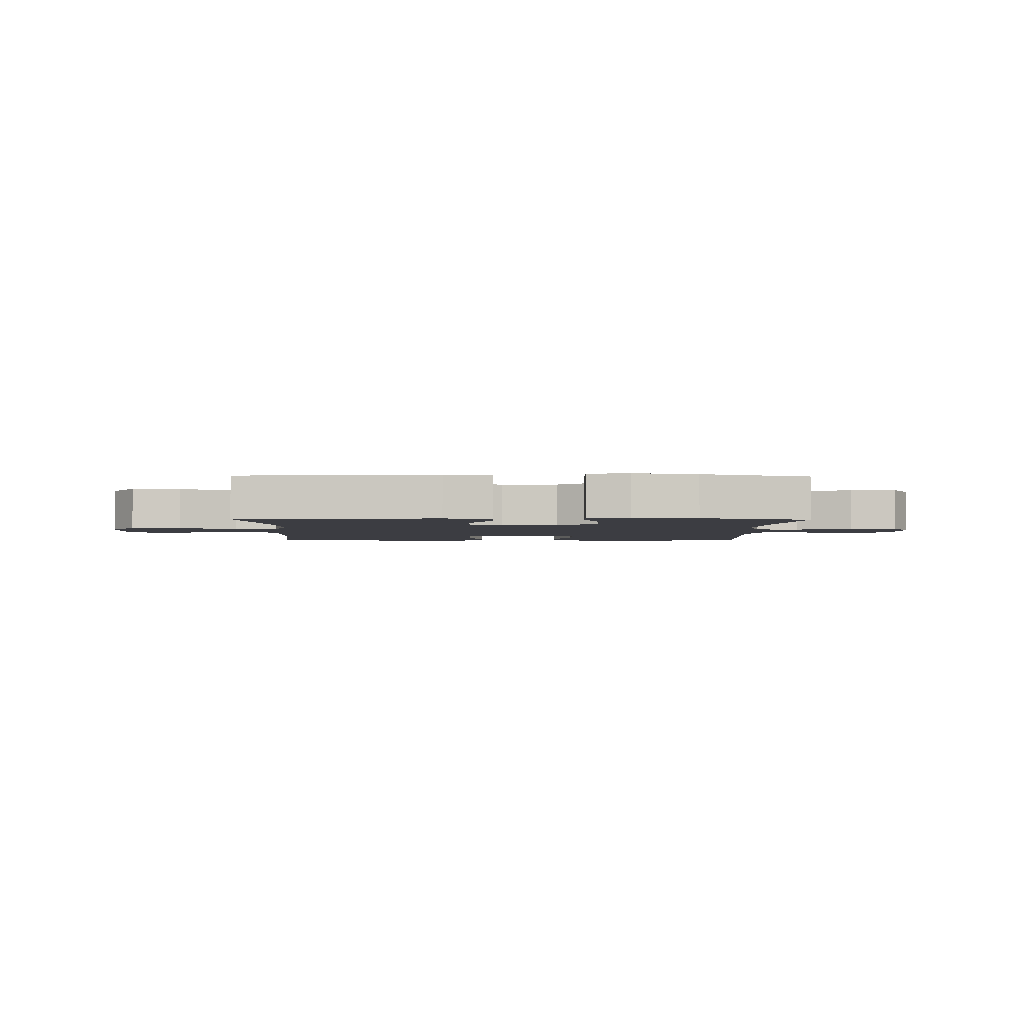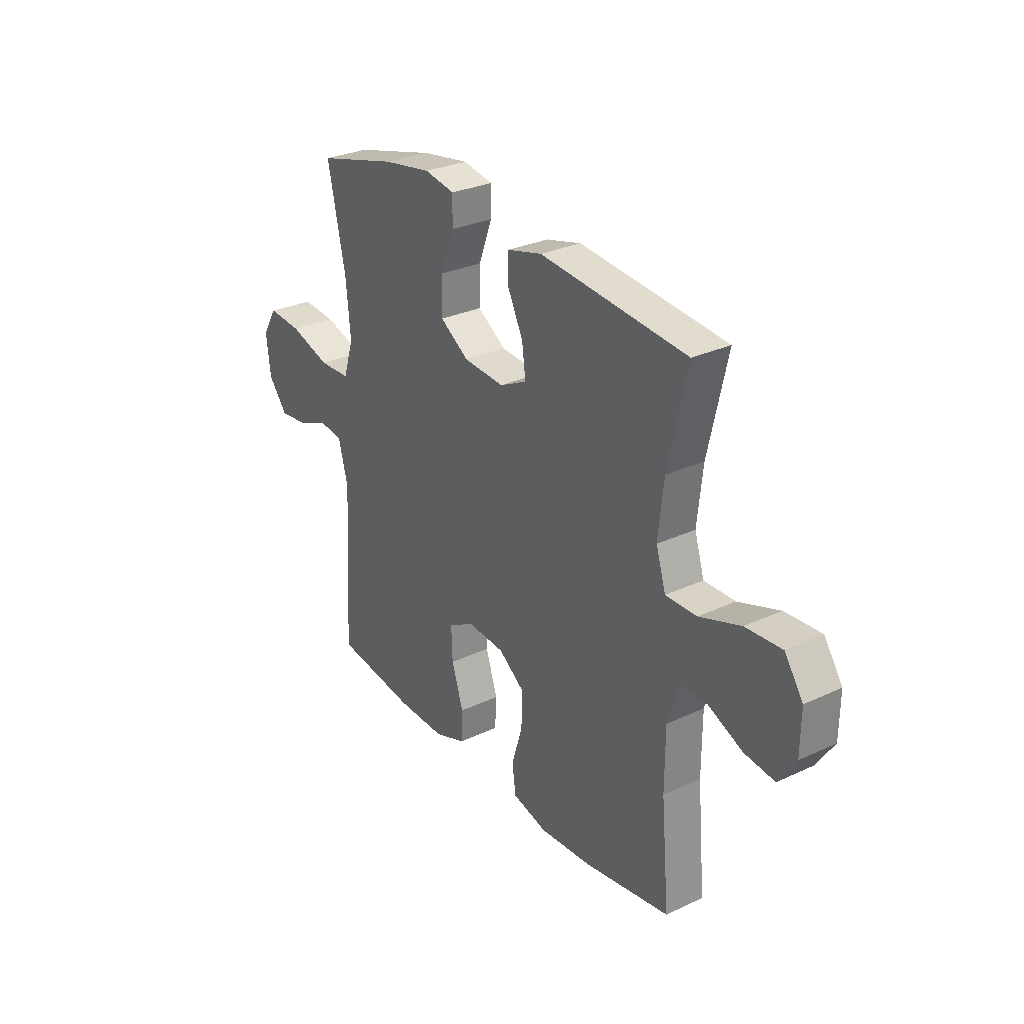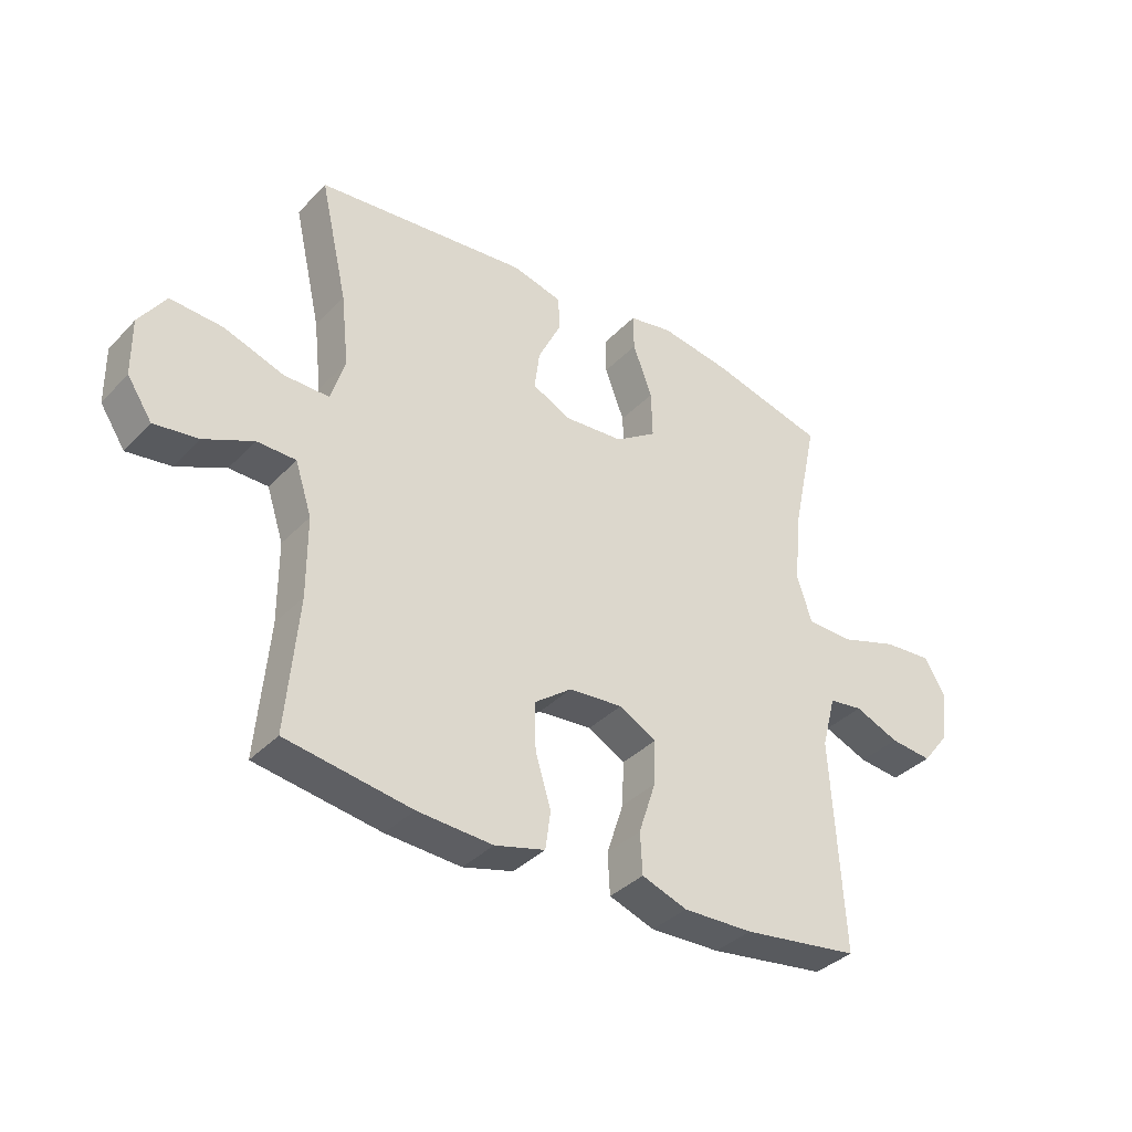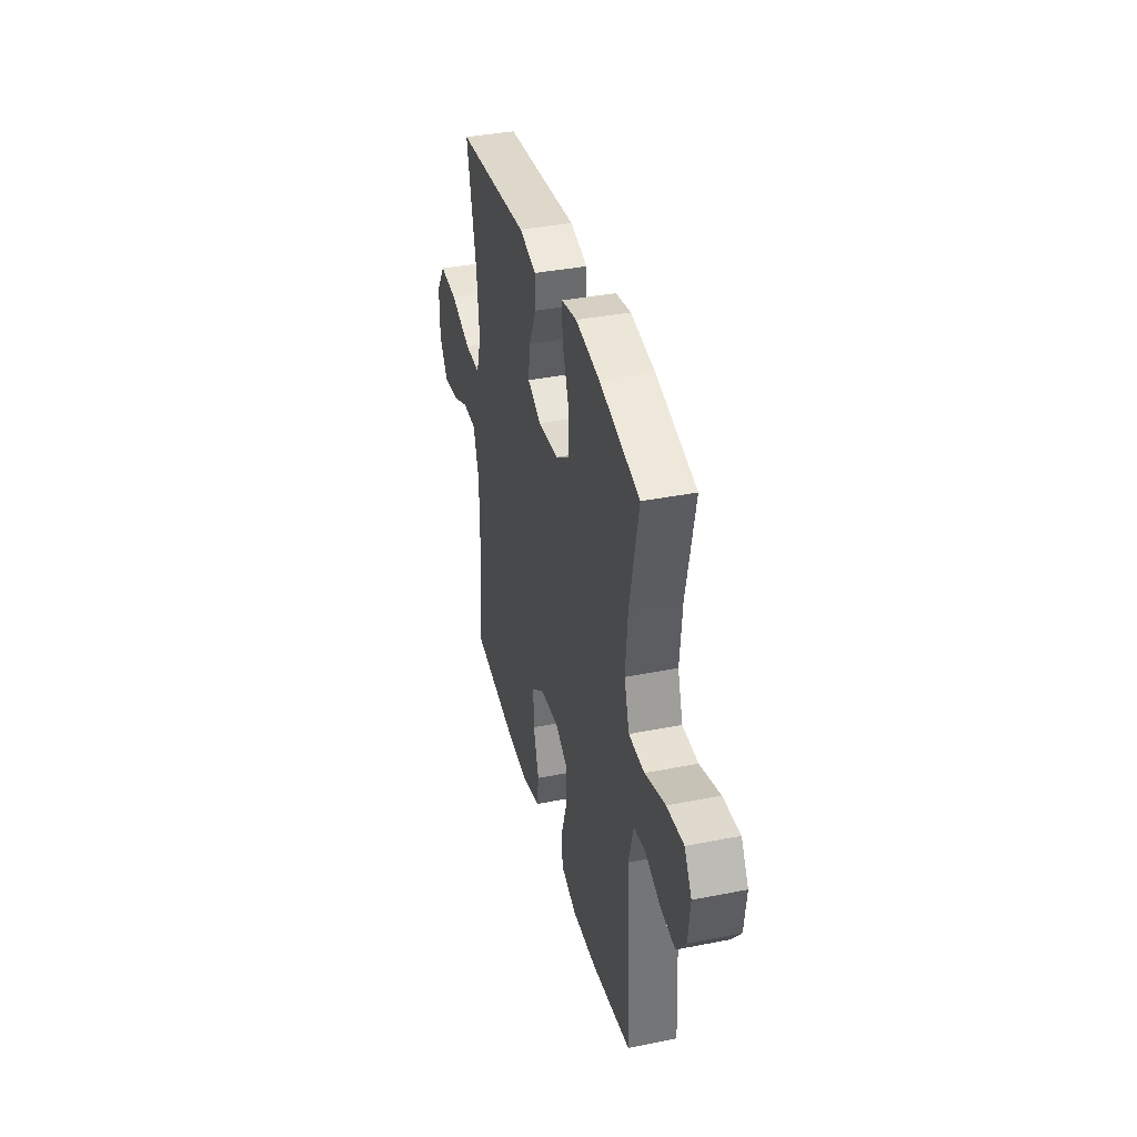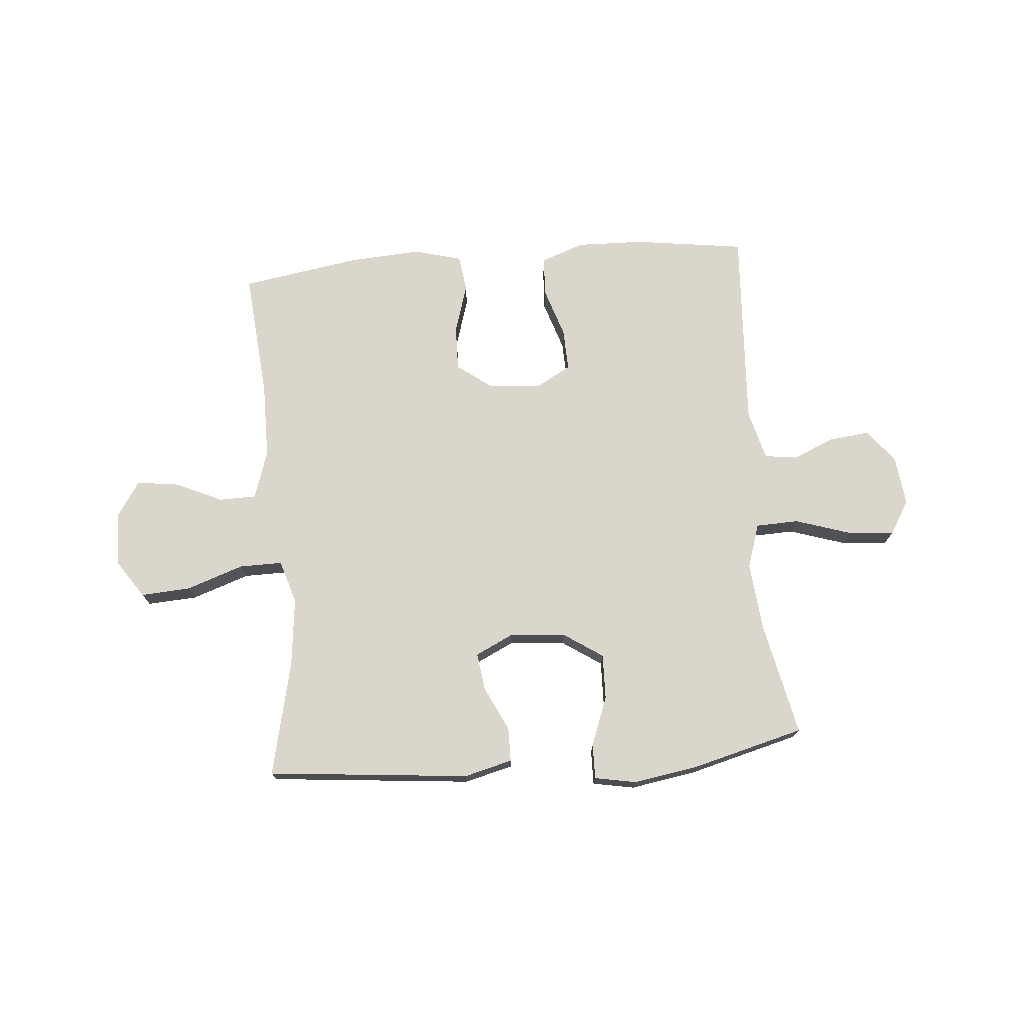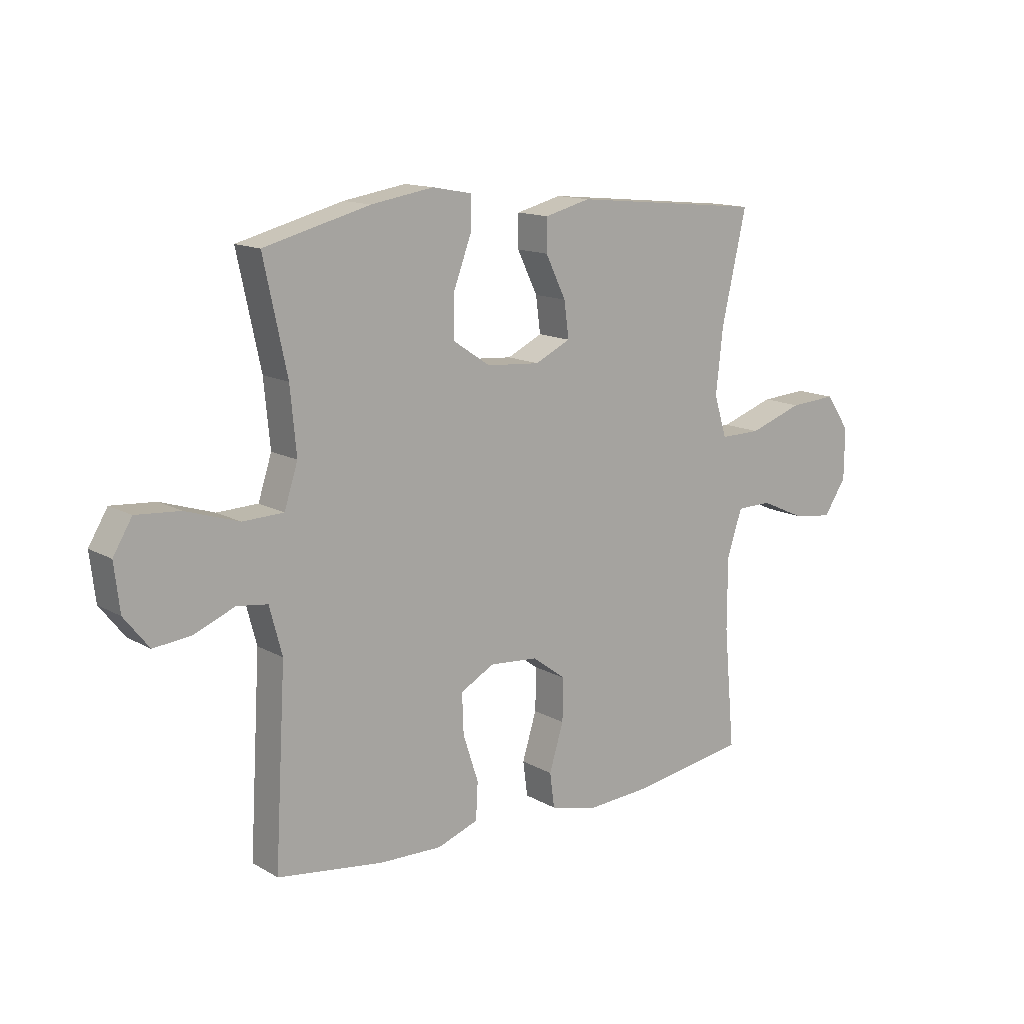
<metadata>
{"format":"obj","ext":"obj","renderer":"f3d","projection":"perspective","resolution":1024,"background":"white","views":[{"elev":-2.9,"azim":-1.3,"up":"+Y"},{"elev":29.0,"azim":-124.9,"up":"+Z"},{"elev":-36.4,"azim":-37.3,"up":"+Z"},{"elev":37.3,"azim":75.7,"up":"+Z"},{"elev":73.8,"azim":-4.7,"up":"+Y"},{"elev":13.6,"azim":141.5,"up":"+Z"}]}
</metadata>
<code>
o path5970
v 0.4837 0.0375 -0.1422
v 0.5077 0.0375 -0.05199
v 0.5659 0.0375 -0.04444
v 0.6422 0.0375 -0.07624
v 0.7141 0.0375 -0.08404
v 0.7613 0.0375 -0.02471
v 0.7719 0.0375 0.06407
v 0.736 0.0375 0.1244
v 0.652 0.0375 0.1181
v 0.5515 0.0375 0.08609
v 0.4741 0.0375 0.08893
v 0.4486 0.0375 0.1684
v 0.4602 0.0375 0.2912
v 0.5044 0.0375 0.4967
v 0.3041 0.0375 0.5496
v 0.1853 0.0375 0.5694
v 0.1102 0.0375 0.5555
v 0.1114 0.0375 0.4927
v 0.1446 0.0375 0.4041
v 0.1466 0.0375 0.3225
v 0.07539 0.0375 0.2752
v -0.02599 0.0375 0.2679
v -0.09324 0.0375 0.3006
v -0.08424 0.0375 0.3687
v -0.04555 0.0375 0.448
v -0.04589 0.0375 0.5093
v -0.1328 0.0375 0.5317
v -0.4975 0.0375 0.4967
v -0.4505 0.0375 0.2889
v -0.4371 0.0375 0.1656
v -0.4613 0.0375 0.08752
v -0.5387 0.0375 0.0885
v -0.6415 0.0375 0.124
v -0.7313 0.0375 0.1298
v -0.7769 0.0375 0.063
v -0.7758 0.0375 -0.03431
v -0.7331 0.0375 -0.09875
v -0.6575 0.0375 -0.08884
v -0.5726 0.0375 -0.05057
v -0.5059 0.0375 -0.05183
v -0.4774 0.0375 -0.1394
v -0.4771 0.0375 -0.2759
v -0.4975 0.0375 -0.505
v -0.2826 0.0375 -0.5397
v -0.1532 0.0375 -0.5479
v -0.06678 0.0375 -0.5252
v -0.05793 0.0375 -0.4591
v -0.08485 0.0375 -0.3709
v -0.08676 0.0375 -0.2904
v -0.02257 0.0375 -0.2429
v 0.0701 0.0375 -0.2357
v 0.1339 0.0375 -0.2715
v 0.1311 0.0375 -0.3473
v 0.1018 0.0375 -0.4367
v 0.1056 0.0375 -0.5073
v 0.1837 0.0375 -0.5354
v 0.3037 0.0375 -0.5324
v 0.5044 0.0375 -0.505
v 0.4837 -0.0375 -0.1422
v 0.5077 -0.0375 -0.05199
v 0.5659 -0.0375 -0.04444
v 0.6422 -0.0375 -0.07624
v 0.7141 -0.0375 -0.08404
v 0.7613 -0.0375 -0.02471
v 0.7719 -0.0375 0.06407
v 0.736 -0.0375 0.1244
v 0.652 -0.0375 0.1181
v 0.5515 -0.0375 0.08609
v 0.4741 -0.0375 0.08893
v 0.4486 -0.0375 0.1684
v 0.4602 -0.0375 0.2912
v 0.5044 -0.0375 0.4967
v 0.3041 -0.0375 0.5496
v 0.1853 -0.0375 0.5694
v 0.1102 -0.0375 0.5555
v 0.1114 -0.0375 0.4927
v 0.1446 -0.0375 0.4041
v 0.1466 -0.0375 0.3225
v 0.07539 -0.0375 0.2752
v -0.02599 -0.0375 0.2679
v -0.09324 -0.0375 0.3006
v -0.08424 -0.0375 0.3687
v -0.04555 -0.0375 0.448
v -0.04589 -0.0375 0.5093
v -0.1328 -0.0375 0.5317
v -0.4975 -0.0375 0.4967
v -0.4505 -0.0375 0.2889
v -0.4371 -0.0375 0.1656
v -0.4613 -0.0375 0.08752
v -0.5387 -0.0375 0.0885
v -0.6415 -0.0375 0.124
v -0.7313 -0.0375 0.1298
v -0.7769 -0.0375 0.063
v -0.7758 -0.0375 -0.03431
v -0.7331 -0.0375 -0.09875
v -0.6575 -0.0375 -0.08884
v -0.5726 -0.0375 -0.05057
v -0.5059 -0.0375 -0.05183
v -0.4774 -0.0375 -0.1394
v -0.4771 -0.0375 -0.2759
v -0.4975 -0.0375 -0.505
v -0.2826 -0.0375 -0.5397
v -0.1532 -0.0375 -0.5479
v -0.06678 -0.0375 -0.5252
v -0.05793 -0.0375 -0.4591
v -0.08485 -0.0375 -0.3709
v -0.08676 -0.0375 -0.2904
v -0.02257 -0.0375 -0.2429
v 0.0701 -0.0375 -0.2357
v 0.1339 -0.0375 -0.2715
v 0.1311 -0.0375 -0.3473
v 0.1018 -0.0375 -0.4367
v 0.1056 -0.0375 -0.5073
v 0.1837 -0.0375 -0.5354
v 0.3037 -0.0375 -0.5324
v 0.5044 -0.0375 -0.505
v 0.3041 0.0375 0.5496
v 0.1853 0.0375 0.5694
v 0.1102 0.0375 0.5555
v 0.1102 0.0375 0.5555
v 0.1114 0.0375 0.4927
v -0.04589 0.0375 0.5093
v -0.04589 0.0375 0.5093
v -0.1328 0.0375 0.5317
v 0.5044 0.0375 0.4967
v 0.5044 0.0375 0.4967
v -0.04555 0.0375 0.448
v -0.4975 0.0375 0.4967
v -0.4975 0.0375 0.4967
v 0.1446 0.0375 0.4041
v -0.08424 0.0375 0.3687
v 0.4602 0.0375 0.2912
v 0.1466 0.0375 0.3225
v -0.4505 0.0375 0.2889
v -0.09324 0.0375 0.3006
v -0.09324 0.0375 0.3006
v 0.07539 0.0375 0.2752
v -0.02599 0.0375 0.2679
v 0.4486 0.0375 0.1684
v -0.4371 0.0375 0.1656
v 0.4741 0.0375 0.08893
v 0.4741 0.0375 0.08893
v -0.4613 0.0375 0.08752
v -0.4613 0.0375 0.08752
v -0.6415 0.0375 0.124
v -0.7313 0.0375 0.1298
v -0.7769 0.0375 0.063
v 0.7719 0.0375 0.06407
v 0.736 0.0375 0.1244
v 0.736 0.0375 0.1244
v 0.652 0.0375 0.1181
v -0.5387 0.0375 0.0885
v 0.5515 0.0375 0.08609
v 0.7613 0.0375 -0.02471
v -0.7758 0.0375 -0.03431
v 0.7141 0.0375 -0.08404
v -0.7331 0.0375 -0.09875
v -0.7331 0.0375 -0.09875
v 0.6422 0.0375 -0.07624
v 0.5659 0.0375 -0.04444
v 0.5077 0.0375 -0.05199
v 0.5077 0.0375 -0.05199
v -0.5726 0.0375 -0.05057
v -0.5059 0.0375 -0.05183
v -0.5059 0.0375 -0.05183
v -0.6575 0.0375 -0.08884
v -0.4774 0.0375 -0.1394
v 0.4837 0.0375 -0.1422
v -0.4771 0.0375 -0.2759
v 0.0701 0.0375 -0.2357
v 0.1339 0.0375 -0.2715
v 0.1339 0.0375 -0.2715
v -0.02257 0.0375 -0.2429
v -0.08676 0.0375 -0.2904
v 0.1311 0.0375 -0.3473
v -0.08485 0.0375 -0.3709
v 0.1018 0.0375 -0.4367
v -0.05793 0.0375 -0.4591
v 0.1056 0.0375 -0.5073
v 0.1056 0.0375 -0.5073
v -0.06678 0.0375 -0.5252
v -0.06678 0.0375 -0.5252
v -0.4975 0.0375 -0.505
v -0.4975 0.0375 -0.505
v 0.5044 0.0375 -0.505
v 0.5044 0.0375 -0.505
v 0.1837 0.0375 -0.5354
v 0.3037 0.0375 -0.5324
v -0.2826 0.0375 -0.5397
v -0.1532 0.0375 -0.5479
v 0.3041 -0.0375 0.5496
v 0.1853 -0.0375 0.5694
v 0.1102 -0.0375 0.5555
v 0.1102 -0.0375 0.5555
v 0.1114 -0.0375 0.4927
v -0.04589 -0.0375 0.5093
v -0.04589 -0.0375 0.5093
v -0.1328 -0.0375 0.5317
v 0.5044 -0.0375 0.4967
v 0.5044 -0.0375 0.4967
v -0.04555 -0.0375 0.448
v -0.4975 -0.0375 0.4967
v -0.4975 -0.0375 0.4967
v 0.1446 -0.0375 0.4041
v -0.08424 -0.0375 0.3687
v 0.4602 -0.0375 0.2912
v 0.1466 -0.0375 0.3225
v -0.4505 -0.0375 0.2889
v -0.09324 -0.0375 0.3006
v -0.09324 -0.0375 0.3006
v 0.07539 -0.0375 0.2752
v -0.02599 -0.0375 0.2679
v 0.4486 -0.0375 0.1684
v -0.4371 -0.0375 0.1656
v 0.4741 -0.0375 0.08893
v 0.4741 -0.0375 0.08893
v -0.4613 -0.0375 0.08752
v -0.4613 -0.0375 0.08752
v -0.6415 -0.0375 0.124
v -0.7313 -0.0375 0.1298
v -0.7769 -0.0375 0.063
v 0.7719 -0.0375 0.06407
v 0.736 -0.0375 0.1244
v 0.736 -0.0375 0.1244
v 0.652 -0.0375 0.1181
v -0.5387 -0.0375 0.0885
v 0.5515 -0.0375 0.08609
v 0.7613 -0.0375 -0.02471
v -0.7758 -0.0375 -0.03431
v 0.7141 -0.0375 -0.08404
v -0.7331 -0.0375 -0.09875
v -0.7331 -0.0375 -0.09875
v 0.6422 -0.0375 -0.07624
v 0.5659 -0.0375 -0.04444
v 0.5077 -0.0375 -0.05199
v 0.5077 -0.0375 -0.05199
v -0.5726 -0.0375 -0.05057
v -0.5059 -0.0375 -0.05183
v -0.5059 -0.0375 -0.05183
v -0.6575 -0.0375 -0.08884
v -0.4774 -0.0375 -0.1394
v 0.4837 -0.0375 -0.1422
v -0.4771 -0.0375 -0.2759
v 0.0701 -0.0375 -0.2357
v 0.1339 -0.0375 -0.2715
v 0.1339 -0.0375 -0.2715
v -0.02257 -0.0375 -0.2429
v -0.08676 -0.0375 -0.2904
v 0.1311 -0.0375 -0.3473
v -0.08485 -0.0375 -0.3709
v 0.1018 -0.0375 -0.4367
v -0.05793 -0.0375 -0.4591
v 0.1056 -0.0375 -0.5073
v 0.1056 -0.0375 -0.5073
v -0.06678 -0.0375 -0.5252
v -0.06678 -0.0375 -0.5252
v -0.4975 -0.0375 -0.505
v -0.4975 -0.0375 -0.505
v 0.5044 -0.0375 -0.505
v 0.5044 -0.0375 -0.505
v 0.1837 -0.0375 -0.5354
v 0.3037 -0.0375 -0.5324
v -0.2826 -0.0375 -0.5397
v -0.1532 -0.0375 -0.5479
f 262 245 249
f 234 233 225
f 219 237 226
f 243 248 241
f 215 235 227
f 261 251 253
f 207 206 204
f 208 209 205
f 248 243 250
f 206 207 213
f 250 264 252
f 208 205 198
f 217 241 247
f 227 234 225
f 252 264 255
f 220 221 219
f 217 209 214
f 238 241 217
f 211 244 215
f 201 198 205
f 244 245 215
f 192 204 191
f 227 235 234
f 209 217 212
f 191 206 199
f 226 237 238
f 212 244 211
f 263 243 257
f 219 240 237
f 264 250 263
f 228 233 230
f 214 209 208
f 247 241 248
f 196 198 201
f 247 244 212
f 195 192 193
f 229 240 221
f 213 211 215
f 226 238 217
f 240 229 231
f 212 217 247
f 262 249 261
f 225 228 222
f 202 208 198
f 225 222 223
f 207 211 213
f 261 249 251
f 228 225 233
f 219 221 240
f 204 192 195
f 263 250 243
f 215 245 242
f 242 262 259
f 215 242 235
f 191 204 206
f 242 245 262
f 15 16 74 73
f 16 120 194 74
f 17 18 76 75
f 123 27 85 197
f 126 15 73 200
f 25 26 84 83
f 27 129 203 85
f 18 19 77 76
f 24 25 83 82
f 13 14 72 71
f 19 20 78 77
f 28 29 87 86
f 136 24 82 210
f 20 21 79 78
f 22 23 81 80
f 12 13 71 70
f 29 30 88 87
f 21 22 80 79
f 142 12 70 216
f 30 144 218 88
f 33 34 92 91
f 34 35 93 92
f 7 150 224 65
f 8 9 67 66
f 32 33 91 90
f 9 10 68 67
f 10 11 69 68
f 31 32 90 89
f 6 7 65 64
f 35 36 94 93
f 5 6 64 63
f 36 158 232 94
f 4 5 63 62
f 3 4 62 61
f 162 3 61 236
f 39 165 239 97
f 38 39 97 96
f 37 38 96 95
f 40 41 99 98
f 1 2 60 59
f 41 42 100 99
f 51 172 246 109
f 50 51 109 108
f 49 50 108 107
f 52 53 111 110
f 48 49 107 106
f 53 54 112 111
f 47 48 106 105
f 54 180 254 112
f 182 47 105 256
f 42 184 258 100
f 186 1 59 260
f 55 56 114 113
f 57 58 116 115
f 56 57 115 114
f 43 44 102 101
f 45 46 104 103
f 44 45 103 102
f 188 175 171
f 160 151 159
f 145 152 163
f 169 167 174
f 141 153 161
f 187 179 177
f 133 130 132
f 134 131 135
f 174 176 169
f 132 139 133
f 176 178 190
f 134 124 131
f 143 173 167
f 153 151 160
f 178 181 190
f 146 145 147
f 143 140 135
f 164 143 167
f 137 141 170
f 127 131 124
f 170 141 171
f 118 117 130
f 153 160 161
f 135 138 143
f 117 125 132
f 152 164 163
f 138 137 170
f 189 183 169
f 145 163 166
f 190 189 176
f 154 156 159
f 140 134 135
f 173 174 167
f 122 127 124
f 173 138 170
f 121 119 118
f 155 147 166
f 139 141 137
f 152 143 164
f 166 157 155
f 138 173 143
f 188 187 175
f 151 148 154
f 128 124 134
f 151 149 148
f 133 139 137
f 187 177 175
f 154 159 151
f 145 166 147
f 130 121 118
f 189 169 176
f 141 168 171
f 168 185 188
f 141 161 168
f 117 132 130
f 168 188 171

</code>
